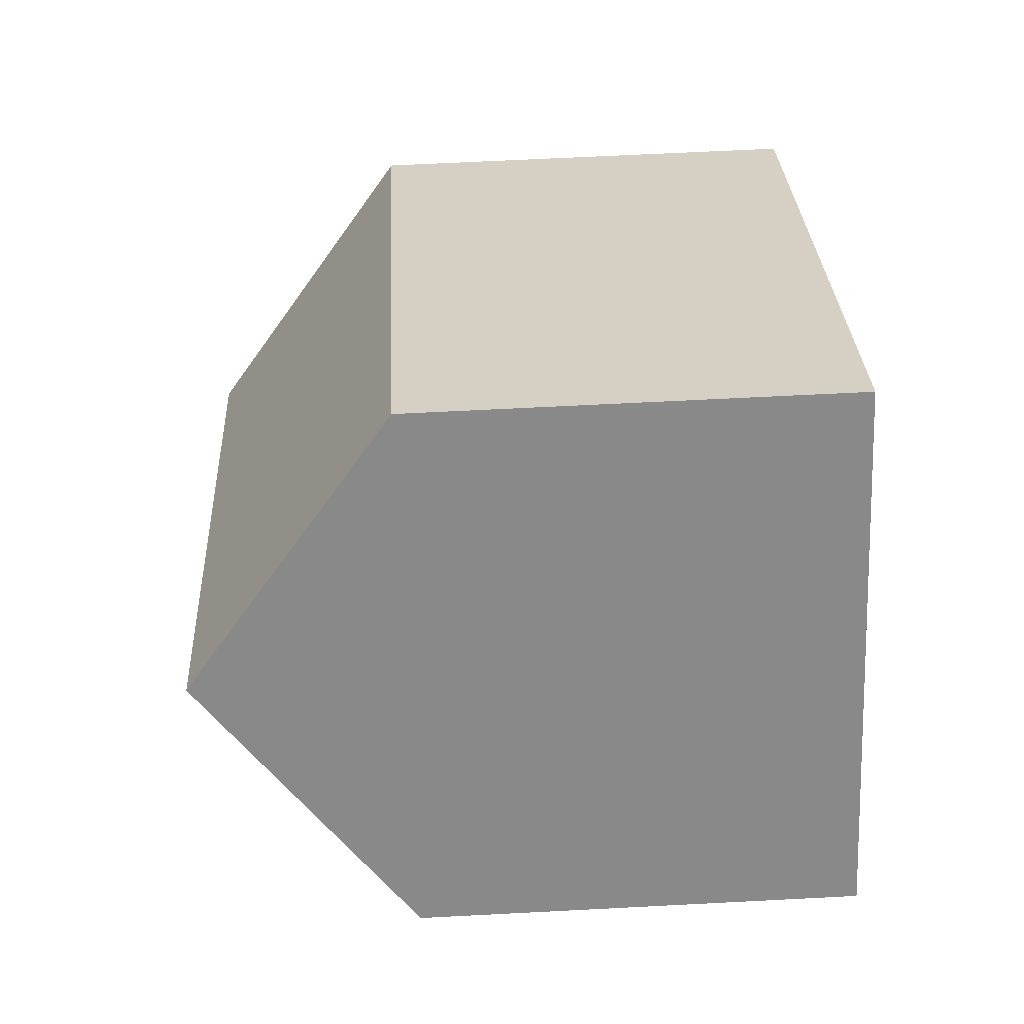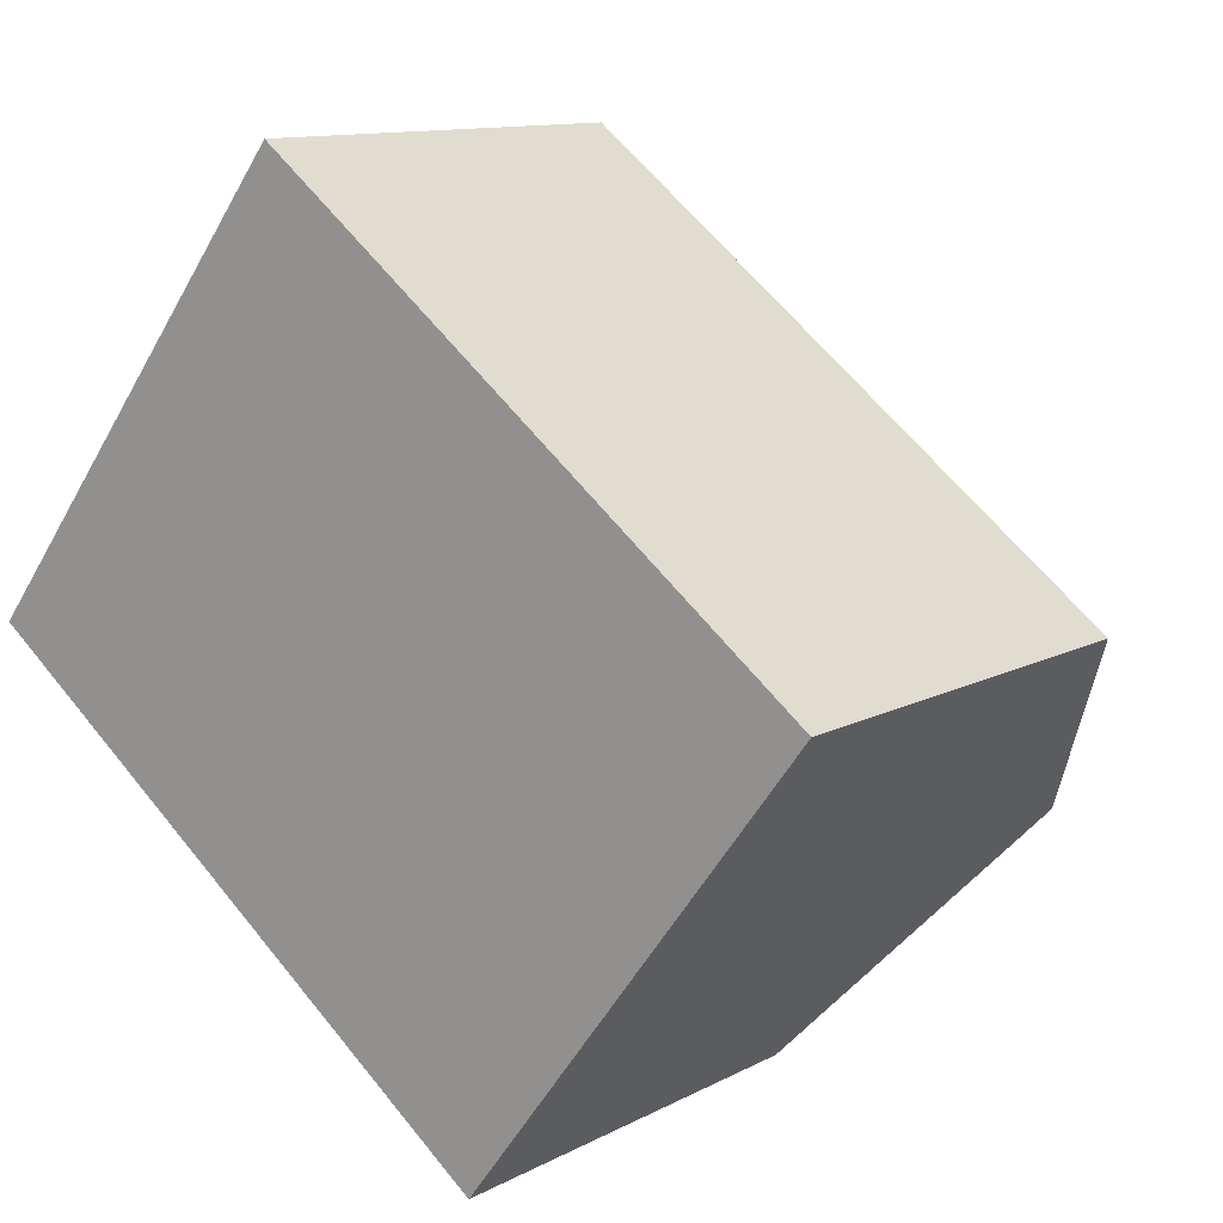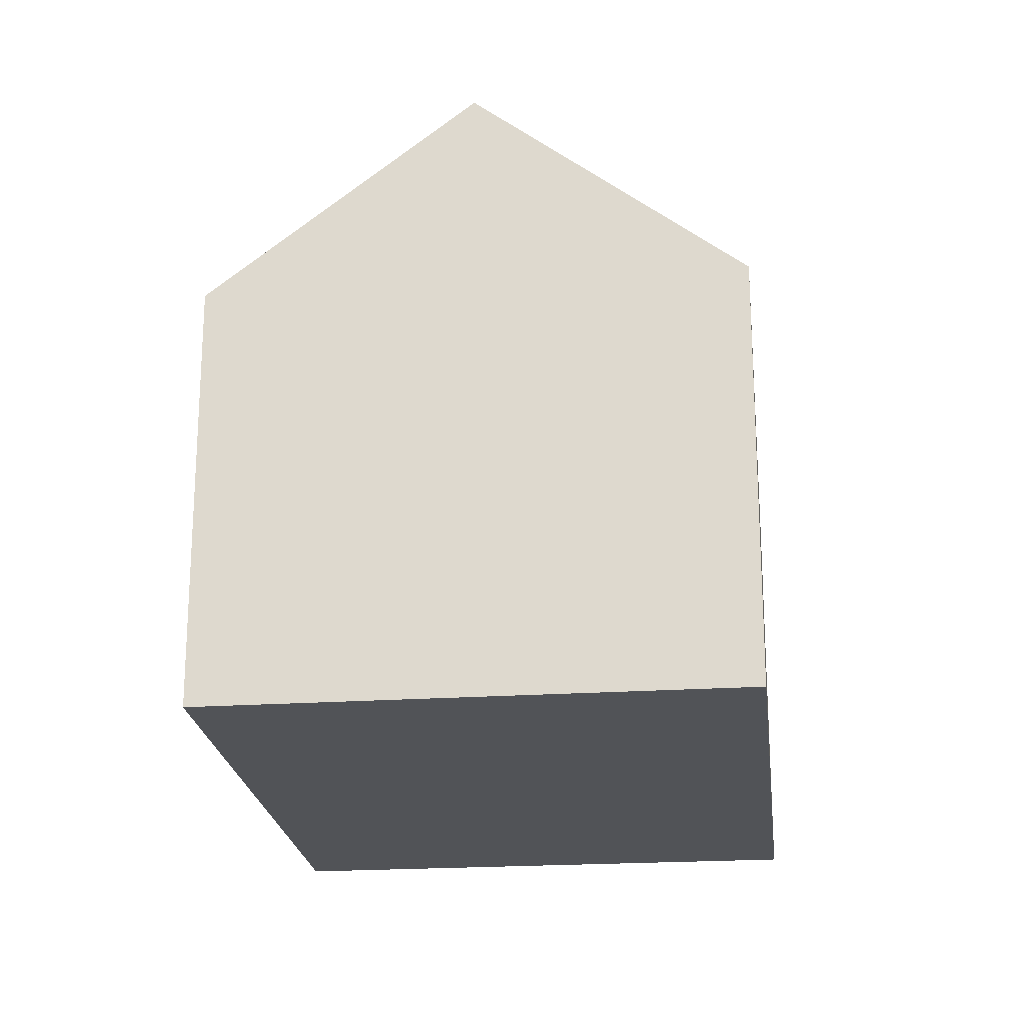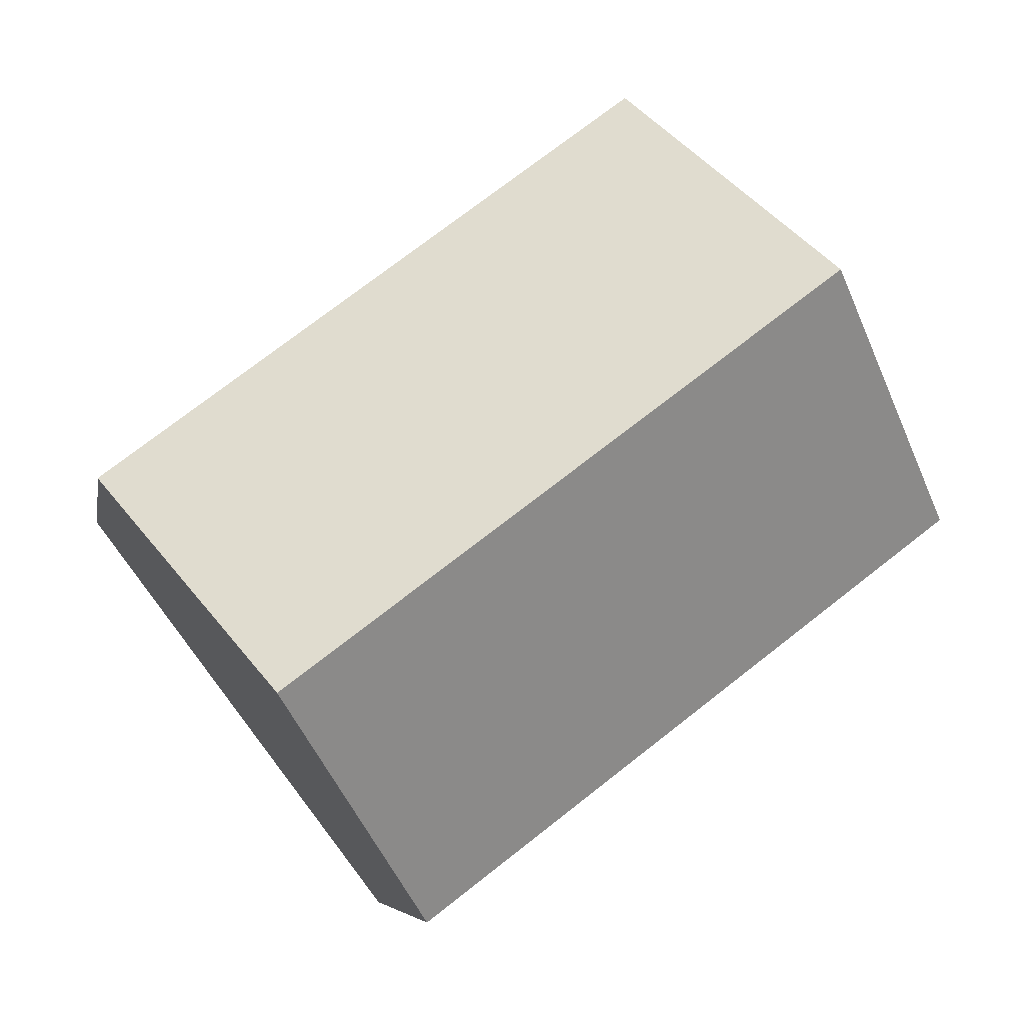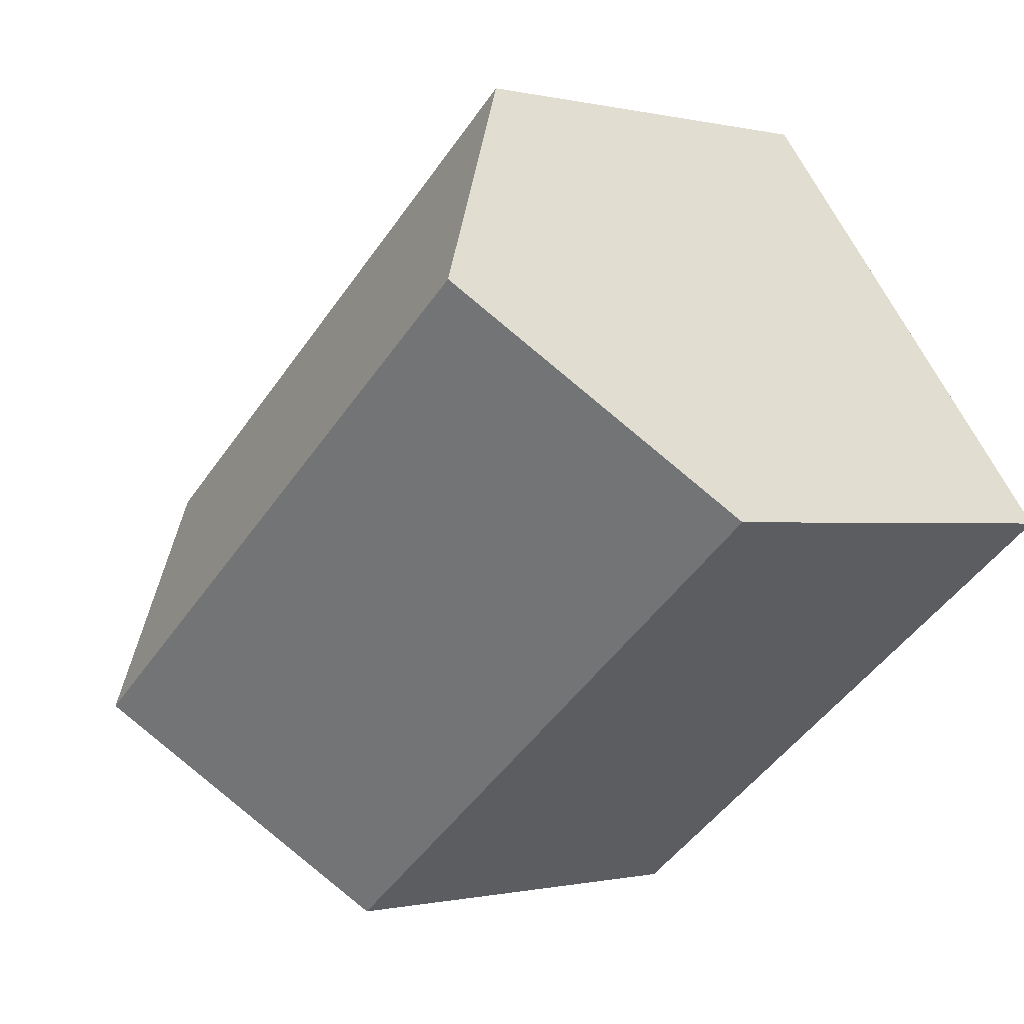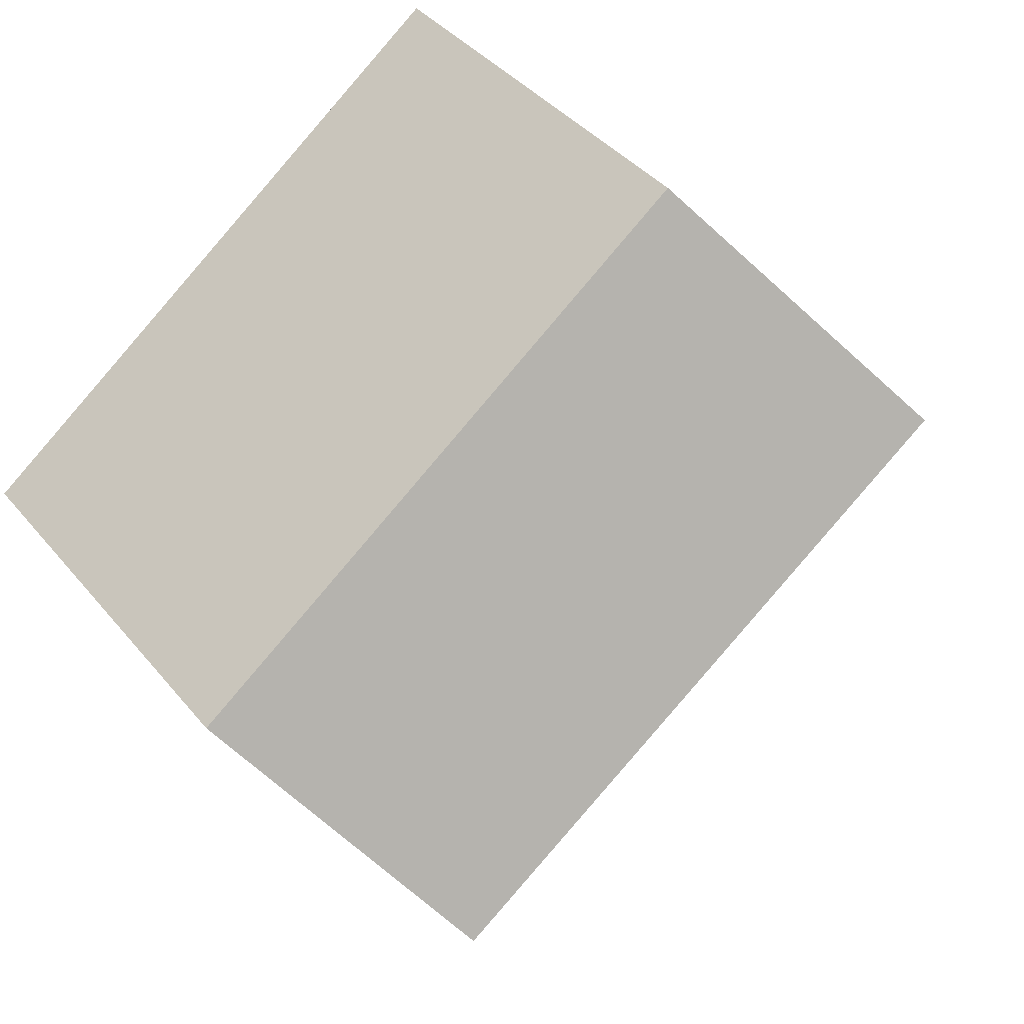
<metadata>
{"format":"obj","ext":"obj","renderer":"f3d","projection":"perspective","resolution":1024,"background":"white","views":[{"elev":64.4,"azim":-93.0,"up":"+Z"},{"elev":11.5,"azim":38.2,"up":"+Z"},{"elev":-21.8,"azim":133.8,"up":"+Y"},{"elev":-6.2,"azim":170.6,"up":"+Z"},{"elev":-0.5,"azim":-132.2,"up":"+Z"},{"elev":39.3,"azim":145.1,"up":"+Z"}]}
</metadata>
<code>
v  3.064 11.77 4.006
v  15.97 7.976 0.486
v  12.94 11.77 -3.528
v  6.135 7.958 8.02
v  0 7.966 4.878e-16
v  9.899 7.966 -7.553
v  9.899 4.625e-16 -7.553
v  0 0 0
v  6.135 -4.911e-16 8.02
v  3.064 -2.453e-16 4.006
v  15.97 -2.976e-17 0.486
v  12.94 2.16e-16 -3.528
g defaultobject
f 1 2 3
f 2 1 4
f 5 3 6
f 3 5 1
f 7 5 6
f 5 7 8
f 5 4 1
f 4 5 8
f 4 8 9
f 9 8 10
f 4 11 2
f 11 4 9
f 2 6 3
f 6 2 7
f 7 2 12
f 12 2 11
f 10 11 9
f 11 10 8
f 11 8 7
f 11 7 12

</code>
